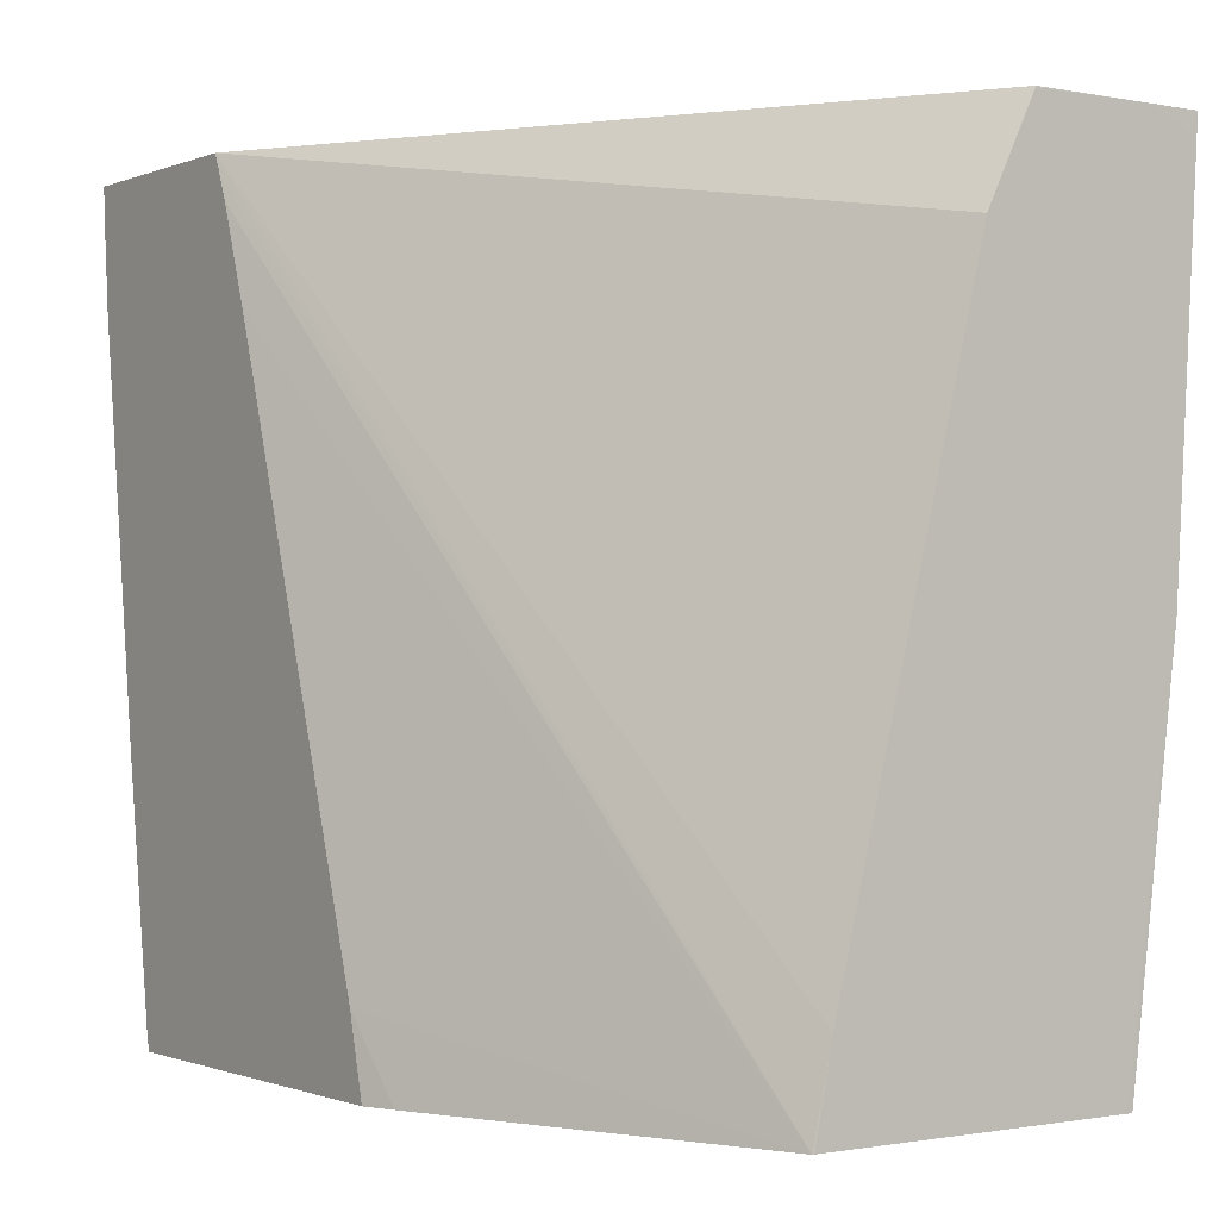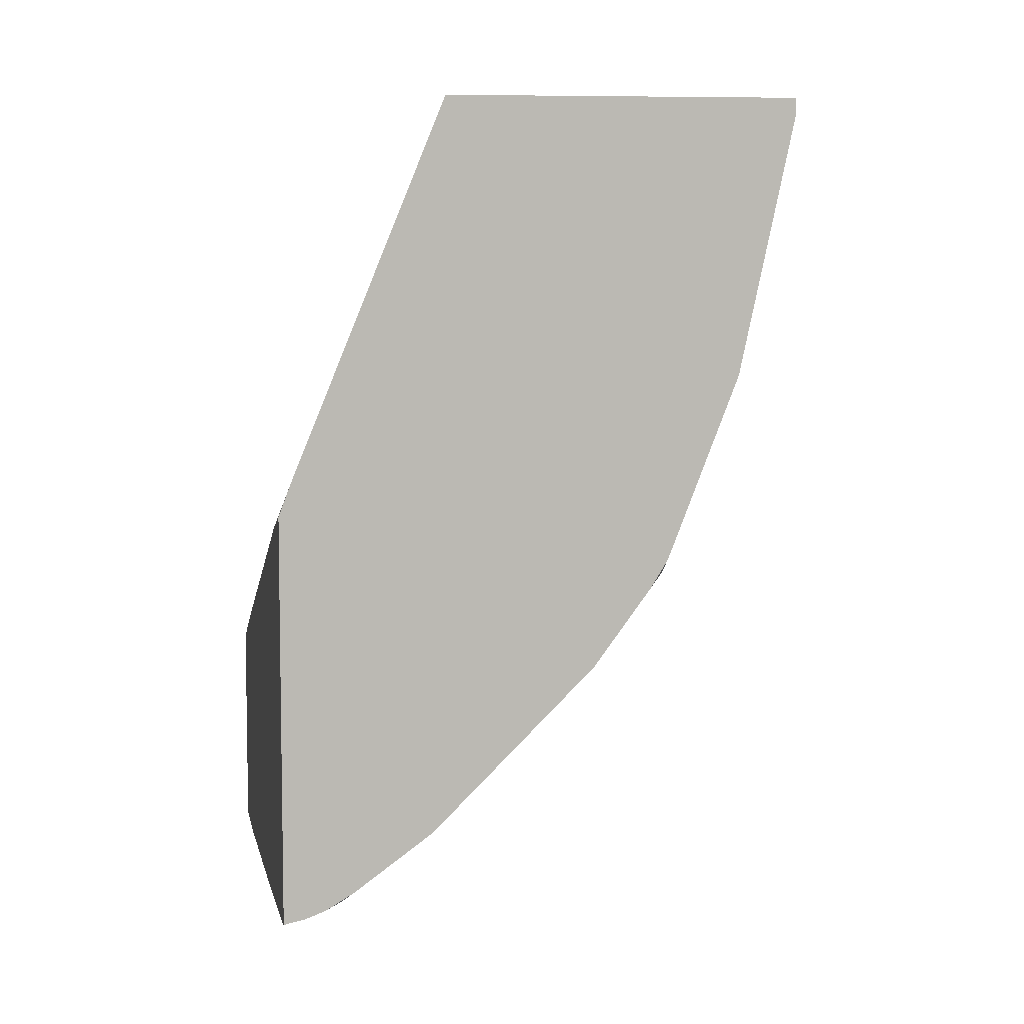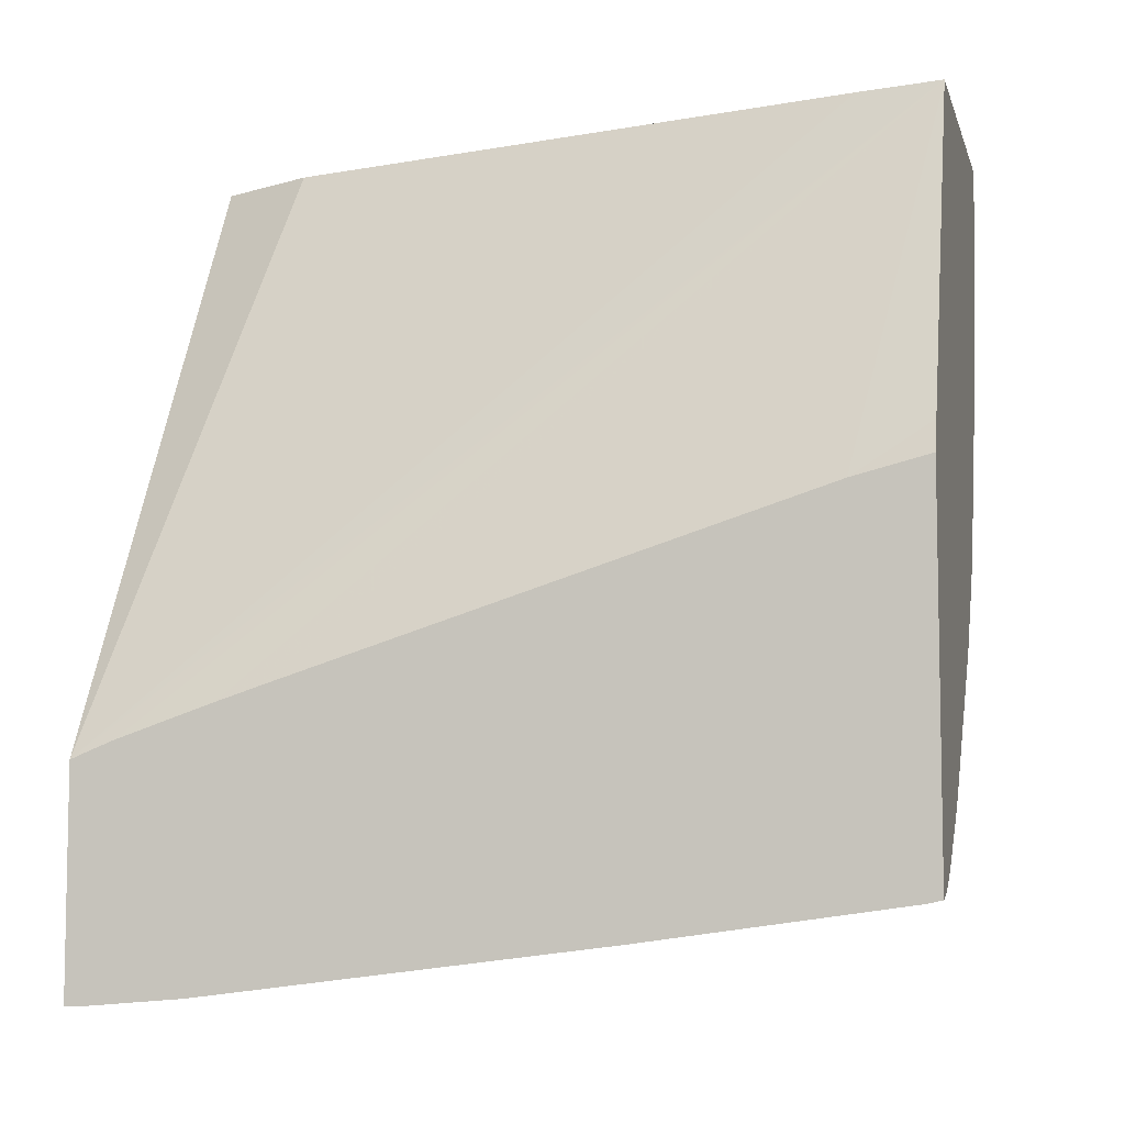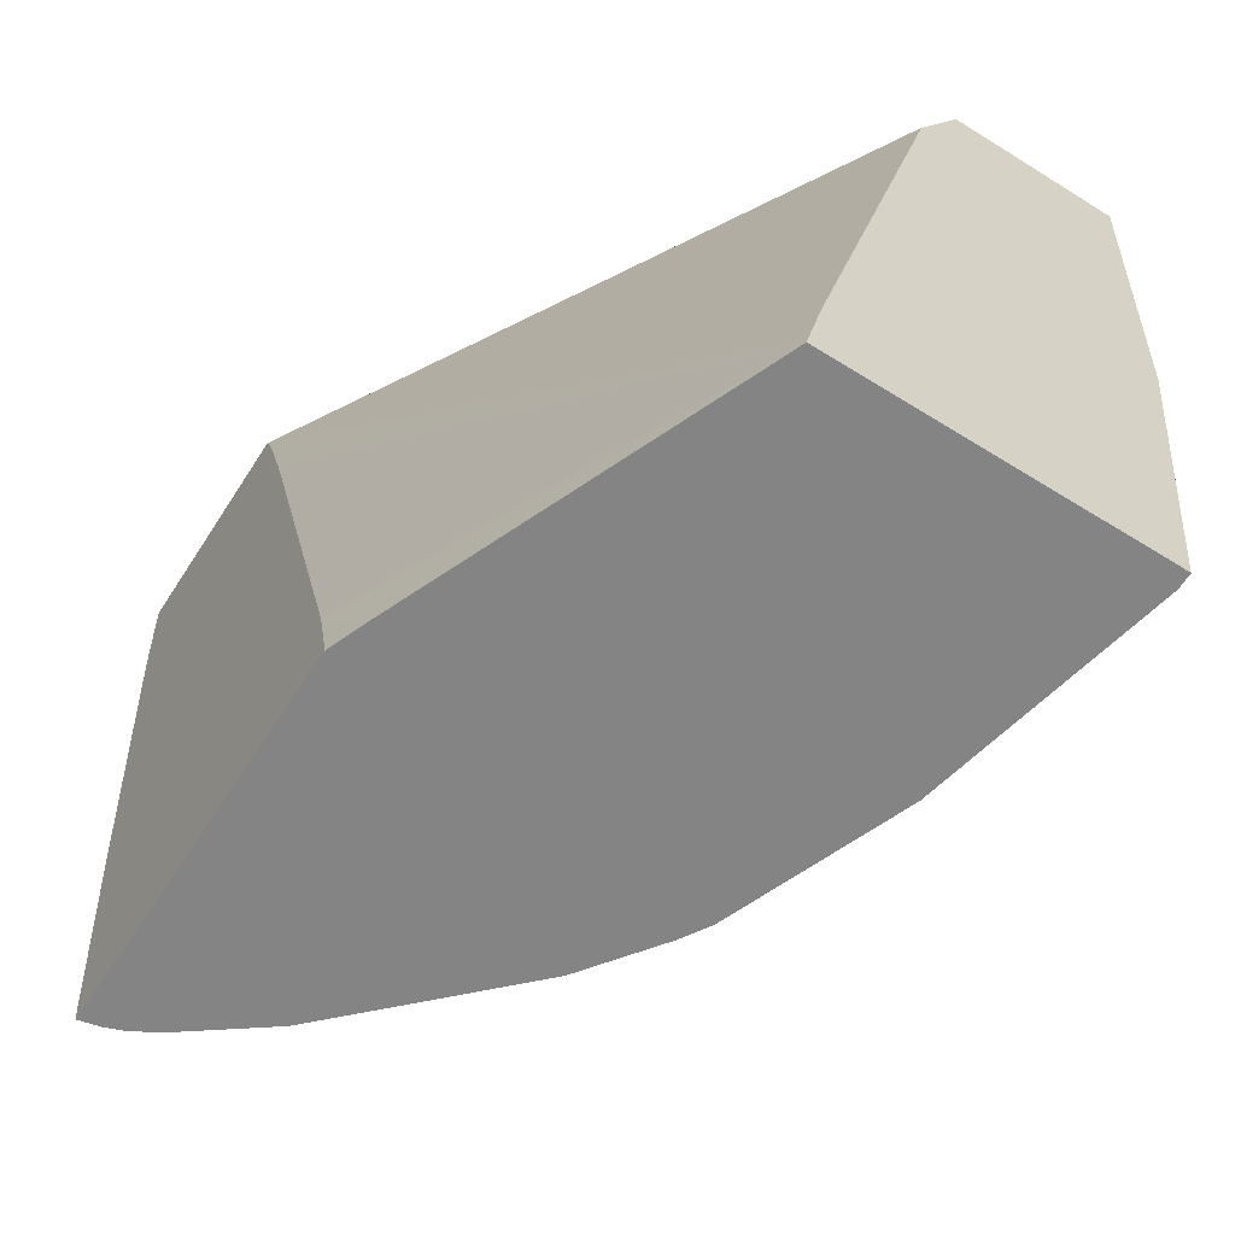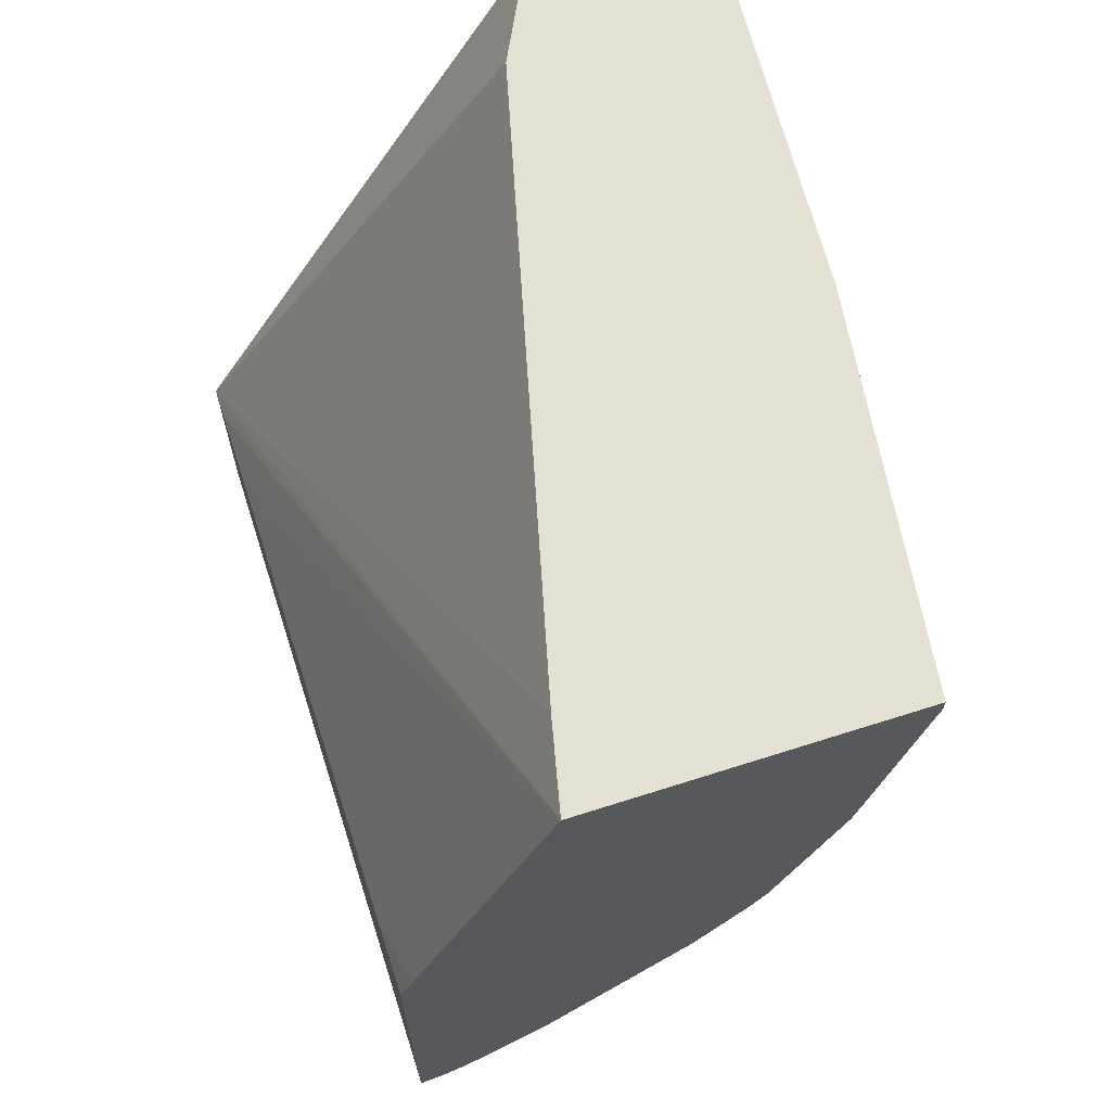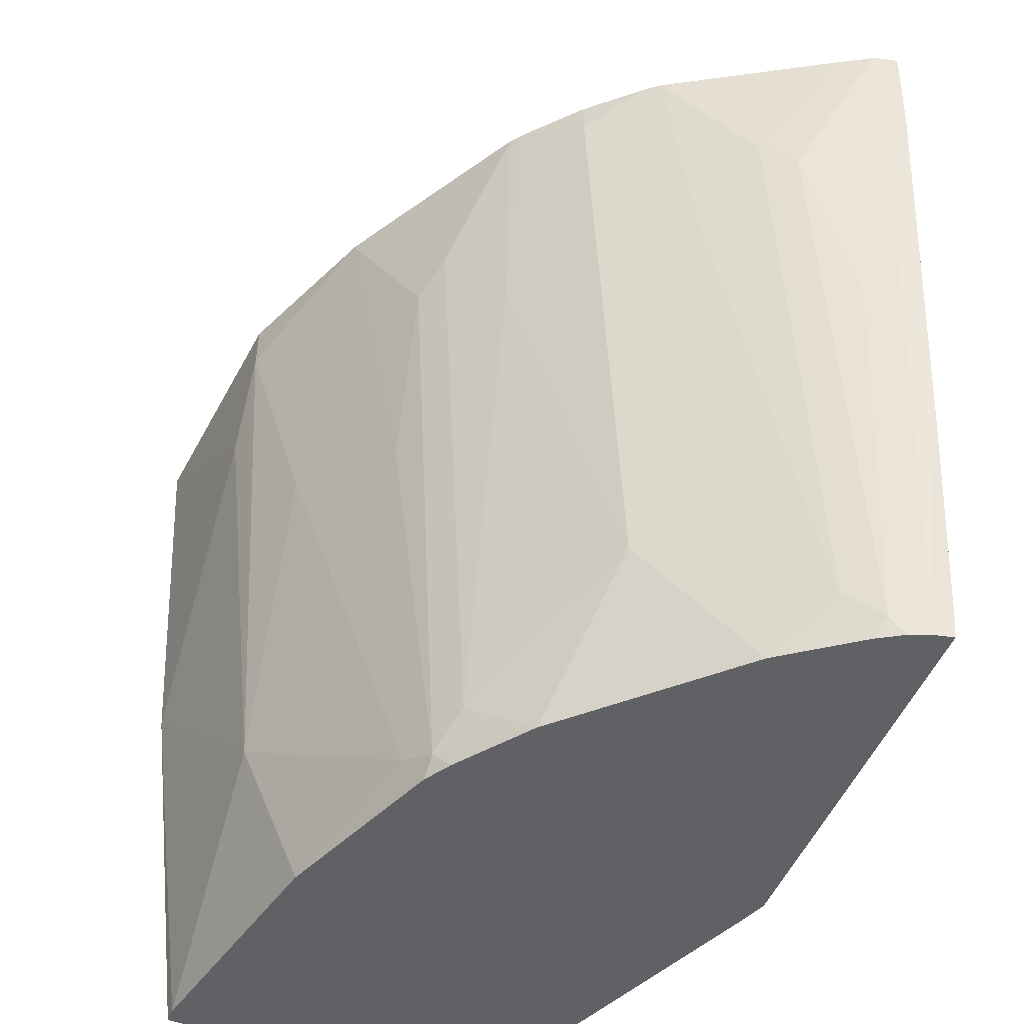
<metadata>
{"format":"obj","ext":"obj","renderer":"f3d","projection":"perspective","resolution":1024,"background":"white","views":[{"elev":-0.8,"azim":-35.2,"up":"+Y"},{"elev":7.2,"azim":-9.0,"up":"+Z"},{"elev":-7.0,"azim":-76.0,"up":"+Z"},{"elev":-61.3,"azim":-32.5,"up":"+Y"},{"elev":66.1,"azim":-17.8,"up":"+Z"},{"elev":-48.9,"azim":158.5,"up":"+Y"}]}
</metadata>
<code>
v 0.1528 -0.4826 -0.3395
v 0.161 -0.4826 -0.3377
v 0.1528 -0.4927 -0.3391
v 0.1528 -0.4826 -0.2506
v 0.1634 -0.4826 -0.3367
v 0.1528 -0.5292 -0.3361
v 0.1528 -0.4902 -0.2475
v 0.2137 -0.7987 -5.13e-06
v 0.2214 -0.7647 6.135e-05
v 0.2415 -0.6842 6.135e-05
v 0.2817 -0.5233 6.135e-05
v 0.3018 -0.4826 2.811e-05
v 0.1782 -0.4826 -0.3284
v 0.1945 -0.5501 -0.3153
v 0.1744 -0.6305 -0.3153
v 0.161 -0.6238 -0.3219
v 0.161 -0.7848 -0.3018
v 0.1528 -0.6901 -0.316
v 0.1528 -0.5 -0.2436
v 0.2145 -0.7987 6.135e-05
v 0.1528 -0.5388 -0.2305
v 0.1528 -0.5603 -0.2235
v 0.1528 -0.7684 -0.1573
v 0.1574 -0.7987 -0.1373
v 0.2884 -0.5098 6.135e-05
v 0.2951 -0.4964 6.135e-05
v 0.3018 -0.483 6.135e-05
v 0.3511 -0.4826 6.135e-05
v 0.2418 -0.4826 -0.2916
v 0.208 -0.5366 -0.3085
v 0.1744 -0.7915 -0.2951
v 0.1683 -0.7987 -0.2959
v 0.161 -0.7987 -0.2987
v 0.1528 -0.7987 -0.3006
v 0.1528 -0.793 -0.3018
v 0.3393 -0.7987 6.135e-05
v 0.1528 -0.7987 -0.1497
v 0.3689 -0.4897 6.135e-05
v 0.3724 -0.4826 2.811e-05
v 0.2464 -0.4826 -0.288
v 0.2281 -0.5769 -0.2884
v 0.1878 -0.7781 -0.2884
v 0.1788 -0.7987 -0.2896
v 0.208 -0.7987 -0.2683
v 0.3421 -0.7987 -5.13e-06
v 0.3421 -0.7849 6.135e-05
v 0.3622 -0.644 6.135e-05
v 0.3622 -0.6439 -5.13e-06
v 0.3622 -0.5433 -0.08051
v 0.3622 -0.5031 -0.1006
v 0.3622 -0.4826 -0.1006
v 0.2683 -0.4826 -0.2683
v 0.2683 -0.4964 -0.2683
v 0.2482 -0.7379 -0.2482
v 0.2281 -0.7987 -0.2482
v 0.3421 -0.7987 -0.006221
v 0.3421 -0.7848 -0.02015
v 0.3421 -0.7244 -0.08051
v 0.3621 -0.4826 -0.101
v 0.3421 -0.6037 -0.1208
v 0.3368 -0.4826 -0.1634
v 0.288 -0.4826 -0.2464
v 0.2884 -0.5769 -0.228
v 0.2884 -0.7781 -0.1878
v 0.2683 -0.7987 -0.2079
v 0.322 -0.7987 -0.1006
v 0.3018 -0.7848 -0.161
v 0.322 -0.6238 -0.161
v 0.3153 -0.6305 -0.1744
v 0.3153 -0.5501 -0.1945
v 0.3085 -0.5366 -0.2079
v 0.3284 -0.4826 -0.1782
v 0.2916 -0.4826 -0.2418
v 0.2951 -0.7915 -0.1744
v 0.2896 -0.7987 -0.1788
v 0.2987 -0.7987 -0.161
v 0.2959 -0.7987 -0.1684
f 31 44 43
f 36 45 46
f 38 47 39
f 39 47 48
f 39 48 49
f 39 49 50
f 39 50 51
f 40 52 53
f 40 54 41
f 42 54 44
f 44 54 55
f 45 56 48
f 45 48 47
f 31 42 44
f 45 47 46
f 40 53 54
f 41 54 42
f 17 33 34
f 30 41 42
f 48 56 57
f 13 30 14
f 14 30 42
f 14 42 31
f 14 31 15
f 15 31 17
f 15 17 16
f 17 31 32
f 17 32 33
f 17 34 35
f 17 35 18
f 23 37 24
f 28 38 39
f 29 40 41
f 74 77 75
f 31 43 32
f 48 57 58
f 61 69 70
f 49 58 50
f 62 73 63
f 63 71 64
f 63 73 71
f 64 71 70
f 64 70 74
f 64 74 65
f 65 74 75
f 66 76 67
f 67 77 74
f 67 74 69
f 67 69 68
f 67 76 77
f 69 74 70
f 71 73 72
f 13 29 30
f 61 71 72
f 48 58 49
f 61 70 71
f 60 68 61
f 50 59 51
f 50 58 60
f 50 60 61
f 50 61 59
f 52 62 53
f 53 62 54
f 54 62 63
f 54 63 64
f 54 64 65
f 54 65 55
f 56 66 57
f 57 66 58
f 58 66 67
f 58 67 60
f 60 67 68
f 61 68 69
f 12 27 28
f 29 41 30
f 12 25 26
f 1 61 72
f 1 72 73
f 1 62 52
f 1 52 40
f 1 40 29
f 1 29 13
f 1 13 5
f 1 5 2
f 2 5 6
f 2 6 3
f 4 7 8
f 4 8 9
f 4 9 10
f 4 10 11
f 4 11 12
f 1 59 61
f 5 13 14
f 1 51 59
f 1 28 39
f 12 26 27
f 1 2 3
f 1 3 6
f 1 6 18
f 1 18 35
f 1 35 34
f 1 34 37
f 1 37 23
f 1 23 22
f 1 22 21
f 1 21 19
f 1 19 7
f 1 7 4
f 1 4 12
f 1 12 28
f 1 39 51
f 5 14 15
f 1 73 62
f 5 16 6
f 8 76 66
f 8 66 56
f 8 56 45
f 8 45 36
f 8 36 20
f 9 20 36
f 9 36 46
f 8 77 76
f 9 46 47
f 9 38 28
f 9 28 27
f 9 27 26
f 9 26 25
f 5 15 16
f 9 11 10
f 11 25 12
f 9 47 38
f 8 75 77
f 9 25 11
f 8 55 65
f 8 65 75
f 6 16 17
f 7 19 8
f 8 20 9
f 8 19 21
f 8 21 22
f 8 22 23
f 8 23 24
f 6 17 18
f 8 37 34
f 8 34 33
f 8 33 32
f 8 32 43
f 8 43 44
f 8 24 37
f 8 44 55

</code>
